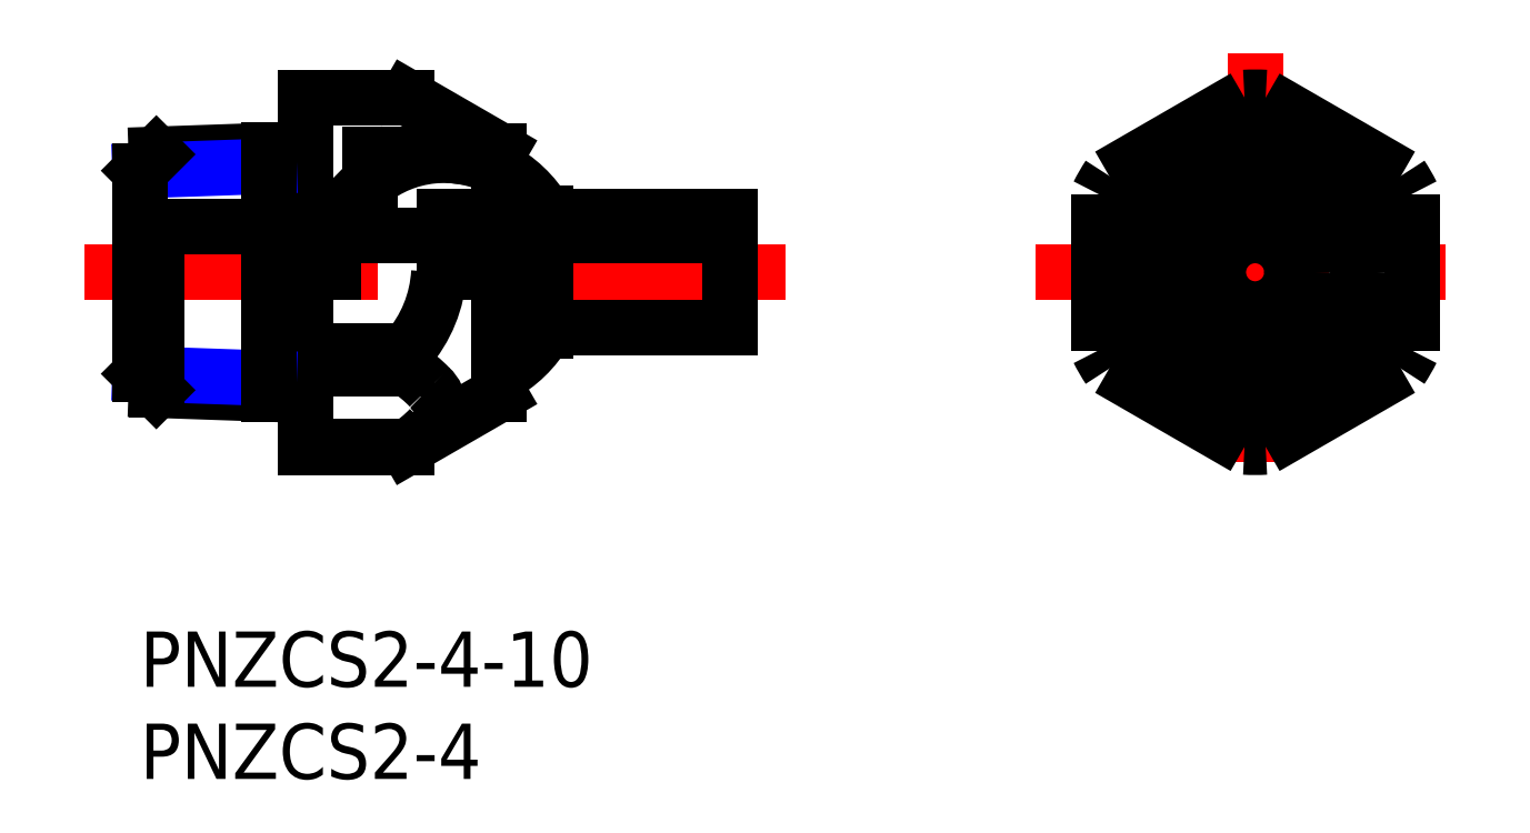
<metadata>
{"format":"dxf","ext":"dxf","renderer":"ezdxf+matplotlib","layout":"modelspace","background":"white","min_lineweight":24,"dpi":150}
</metadata>
<code>
0
SECTION
2
ENTITIES
0
INSERT
8
MSM_CONTINUOUS
2
*U6
10
0
20
0
30
0
0
INSERT
8
MSM_CONTINUOUS
2
*U7
10
0
20
0
30
0
0
LINE
8
MSM_CENTER
10
-3
20
19.5
30
0
11
35
21
19.5
31
0
0
LINE
8
MSM_CONTINUOUS
10
22
20
16.5
30
0
11
32
21
16.5
31
0
0
LINE
8
MSM_CONTINUOUS
10
10.47
20
21.5
30
0
11
32
21
21.5
31
0
0
LINE
8
MSM_CONTINUOUS
10
16.5
20
22.5
30
0
11
32
21
22.5
31
0
0
LINE
8
MSM_CONTINUOUS
10
16.5
20
19.5
30
0
11
16.5
21
22.5
31
0
0
ARC
8
MSM_CONTINUOUS
10
16.5
20
19.5
30
0
40
6.35
50
29.99
51
161.6
0
LINE
8
MSM_CONTINUOUS
10
22
20
22.67
30
0
11
22
21
22.5
31
0
0
LINE
8
MSM_CONTINUOUS
10
1.8e-15
20
22
30
0
11
8
21
22
31
0
0
LINE
8
MSM_CONTINUOUS
10
9
20
23
30
0
11
9
21
10
31
0
0
LINE
8
MSM_CONTINUOUS
10
9
20
24
30
0
11
9
21
29
31
0
0
LINE
8
MSM_CONTINUOUS
10
19.5
20
26.1
30
0
11
19.5
21
25.1
31
0
0
LINE
8
MSM_CONTINUOUS
10
19.5
20
12.9
30
0
11
19.5
21
19.5
31
0
0
LINE
8
MSM_CONTINUOUS
10
8
20
22
30
0
11
8
21
19.5
31
0
0
LINE
8
MSM_CONTINUOUS
10
9
20
23
30
0
11
11
21
23
31
0
0
LINE
8
MSM_CONTINUOUS
10
8
20
22
30
0
11
9
21
23
31
0
0
LINE
8
MSM_CONTINUOUS
10
11.5
20
23.5
30
0
11
11.5
21
23.5
31
0
0
LINE
8
MSM_CONTINUOUS
10
12.5
20
24.5
30
0
11
11
21
23
31
0
0
LINE
8
MSM_CONTINUOUS
10
16.5
20
25.9
30
0
11
12.5
21
25.9
31
0
0
ARC
8
MSM_CONTINUOUS
10
13.16
20
25.24
30
0
40
0.6432
50
0.4593
51
239.9
0
LINE
8
MSM_CONTINUOUS
10
12.5
20
25.9
30
0
11
12.5
21
24.43
31
0
0
LINE
8
MSM_CENTER
10
60.5
20
31.4
30
0
11
60.5
21
7.6
31
0
0
LINE
8
MSM_CENTER
10
48.6
20
19.5
30
0
11
72.4
21
19.5
31
0
0
LINE
8
MSM_CONTINUOUS
10
11
20
23
30
0
11
11
21
22.67
31
0
0
LINE
8
MSM_CONTINUOUS
10
9
20
24
30
0
11
7
21
24
31
0
0
LINE
8
MSM_CONTINUOUS
10
9
20
15
30
0
11
7
21
15
31
0
0
ARC
8
MSM_CONTINUOUS
10
60.5
20
19.5
30
0
40
9.5
50
146.5
51
153.5
0
POLYLINE
8
MSM_CONTINUOUS
66
     1
10
0
20
0
30
0
0
VERTEX
8
MSM_CONTINUOUS
10
59.92
20
28.98
30
0
0
VERTEX
8
MSM_CONTINUOUS
10
52.58
20
24.74
30
0
0
SEQEND
8
MSM_CONTINUOUS
0
POLYLINE
8
MSM_CONTINUOUS
66
     1
10
0
20
0
30
0
0
VERTEX
8
MSM_CONTINUOUS
10
52
20
23.74
30
0
0
VERTEX
8
MSM_CONTINUOUS
10
52
20
15.26
30
0
0
SEQEND
8
MSM_CONTINUOUS
0
ARC
8
MSM_CONTINUOUS
10
60.5
20
19.5
30
0
40
9.5
50
206.5
51
213.5
0
POLYLINE
8
MSM_CONTINUOUS
66
     1
10
0
20
0
30
0
0
VERTEX
8
MSM_CONTINUOUS
10
52.58
20
14.26
30
0
0
VERTEX
8
MSM_CONTINUOUS
10
59.92
20
10.02
30
0
0
SEQEND
8
MSM_CONTINUOUS
0
ARC
8
MSM_CONTINUOUS
10
60.5
20
19.5
30
0
40
9.5
50
266.5
51
273.5
0
POLYLINE
8
MSM_CONTINUOUS
66
     1
10
0
20
0
30
0
0
VERTEX
8
MSM_CONTINUOUS
10
61.08
20
10.02
30
0
0
VERTEX
8
MSM_CONTINUOUS
10
68.42
20
14.26
30
0
0
SEQEND
8
MSM_CONTINUOUS
0
ARC
8
MSM_CONTINUOUS
10
60.5
20
19.5
30
0
40
9.5
50
326.5
51
333.5
0
POLYLINE
8
MSM_CONTINUOUS
66
     1
10
0
20
0
30
0
0
VERTEX
8
MSM_CONTINUOUS
10
69
20
15.26
30
0
0
VERTEX
8
MSM_CONTINUOUS
10
69
20
23.74
30
0
0
SEQEND
8
MSM_CONTINUOUS
0
ARC
8
MSM_CONTINUOUS
10
60.5
20
19.5
30
0
40
9.5
50
26.53
51
33.47
0
POLYLINE
8
MSM_CONTINUOUS
66
     1
10
0
20
0
30
0
0
VERTEX
8
MSM_CONTINUOUS
10
68.42
20
24.74
30
0
0
VERTEX
8
MSM_CONTINUOUS
10
61.08
20
28.98
30
0
0
SEQEND
8
MSM_CONTINUOUS
0
ARC
8
MSM_CONTINUOUS
10
60.5
20
19.5
30
0
40
9.5
50
86.53
51
93.47
0
LINE
8
MSM_CONTINUOUS
10
14.48
20
29
30
0
11
9
21
29
31
0
0
LINE
8
MSM_CONTINUOUS
10
14.48
20
10
30
0
11
9
21
10
31
0
0
LINE
8
MSM_CONTINUOUS
10
14.48
20
14.26
30
0
11
9
21
14.26
31
0
0
LINE
8
MSM_CONTINUOUS
10
14.48
20
15.26
30
0
11
9
21
15.26
31
0
0
LINE
8
MSM_CONTINUOUS
10
22
20
16.33
30
0
11
22
21
19.5
31
0
0
ARC
8
MSM_CONTINUOUS
10
16.5
20
19.5
30
0
40
6.35
50
298.2
51
330
0
LINE
8
MSM_CONTINUOUS
10
14.48
20
10.02
30
0
11
9
21
10.02
31
0
0
LINE
8
MSM_CONTINUOUS
10
19.5
20
12.9
30
0
11
14.48
21
10
31
0
0
LINE
8
MSM_CONTINUOUS
10
14.48
20
10
30
0
11
14.48
21
10.02
31
0
0
ARC
8
MSM_CONTINUOUS
10
9.209
20
19.89
30
0
40
7.019
50
318.7
51
356.8
0
ARC
8
MSM_CONTINUOUS
10
11.15
20
8.907
30
0
40
6.309
50
43.52
51
58.04
0
ARC
8
MSM_CONTINUOUS
10
14.72
20
12.14
30
0
40
1.496
50
311.9
51
48.07
0
ARC
8
MSM_CONTINUOUS
10
11.15
20
15.37
30
0
40
6.309
50
302
51
316.5
0
LINE
8
MSM_CONTINUOUS
10
14.48
20
14.26
30
0
11
14.48
21
15.26
31
0
0
LINE
8
MSM_CONTINUOUS
10
19.5
20
26.1
30
0
11
14.48
21
29
31
0
0
LINE
8
MSM_CONTINUOUS
10
32
20
16.5
30
0
11
32
21
22.5
31
0
0
CIRCLE
8
MSM_CONTINUOUS
10
60.5
20
19.5
30
0
40
3
0
CIRCLE
8
MSM_CONTINUOUS
10
60.5
20
19.5
30
0
40
3.174
0
CIRCLE
8
MSM_CONTINUOUS
10
60.5
20
19.5
30
0
40
5.597
0
CIRCLE
8
MSM_CONTINUOUS
10
60.5
20
19.5
30
0
40
6.605
0
CIRCLE
8
MSM_CONTINUOUS
10
60.5
20
19.5
30
0
40
2
0
LINE
8
MSM_CONTINUOUS
10
16.5
20
25.9
30
0
11
17.29
21
25.8
31
0
0
LINE
8
MSM_CONTINUOUS
10
10.47
20
21.5
30
0
11
10.47
21
19.5
31
0
0
LINE
8
MSM_CONTINUOUS
10
-2.71e-14
20
23.64
30
0
11
2.98e-14
21
15.36
31
0
0
LINE
8
MSM_CONTINUOUS
10
0.887
20
25.9
30
0
11
7
21
26.11
31
0
0
LINE
8
MSM_NARROW
10
2.98e-14
20
25.01
30
0
11
7
21
25.26
31
0
0
LINE
8
MSM_CONTINUOUS
10
0.887
20
13.1
30
0
11
7
21
12.89
31
0
0
LINE
8
MSM_NARROW
10
2.98e-14
20
13.99
30
0
11
7
21
13.74
31
0
0
LINE
8
MSM_CONTINUOUS
10
2.98e-14
20
13.99
30
0
11
0.887
21
13.1
31
0
0
LINE
8
MSM_CONTINUOUS
10
0.887
20
13.1
30
0
11
0.887
21
19.5
31
0
0
LINE
8
MSM_CONTINUOUS
10
2.98e-14
20
25.01
30
0
11
0.887
21
25.9
31
0
0
LINE
8
MSM_CONTINUOUS
10
2.98e-14
20
25.01
30
0
11
-2.71e-14
21
13.99
31
0
0
LINE
8
MSM_CONTINUOUS
10
7
20
26.11
30
0
11
7
21
24
31
0
0
LINE
8
MSM_CONTINUOUS
10
7
20
12.89
30
0
11
7
21
19.5
31
0
0
ENDSEC
0
EOF

</code>
